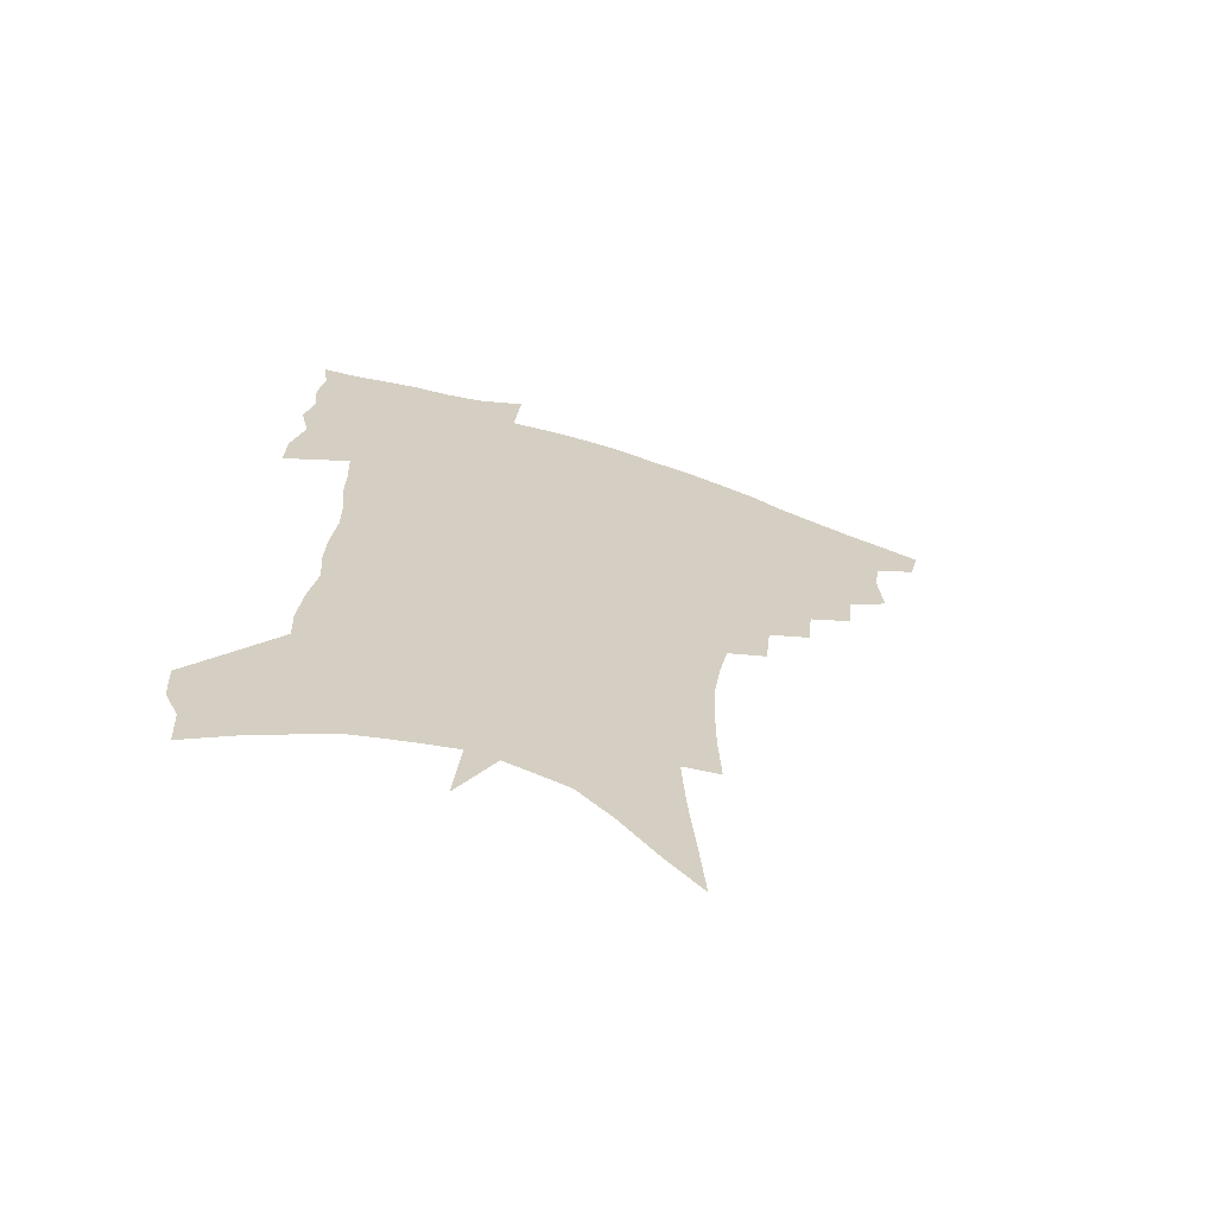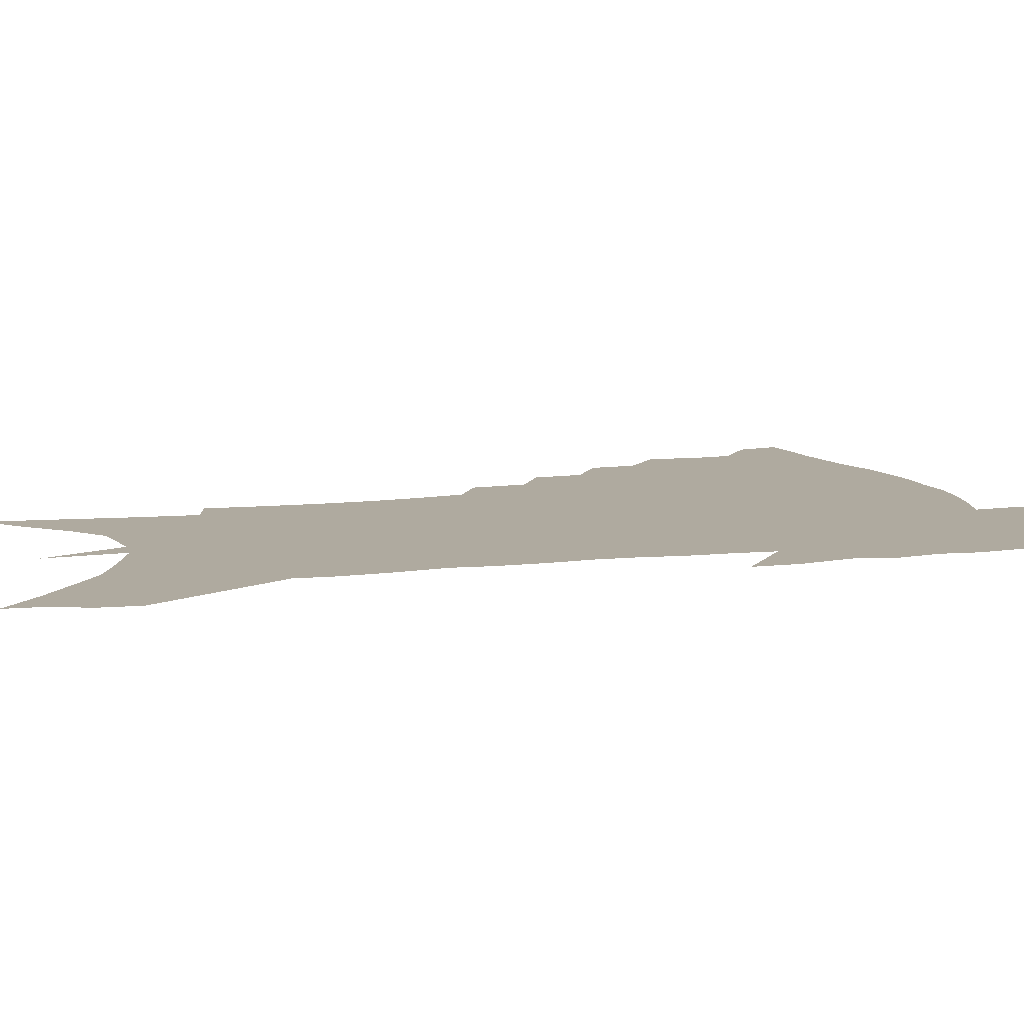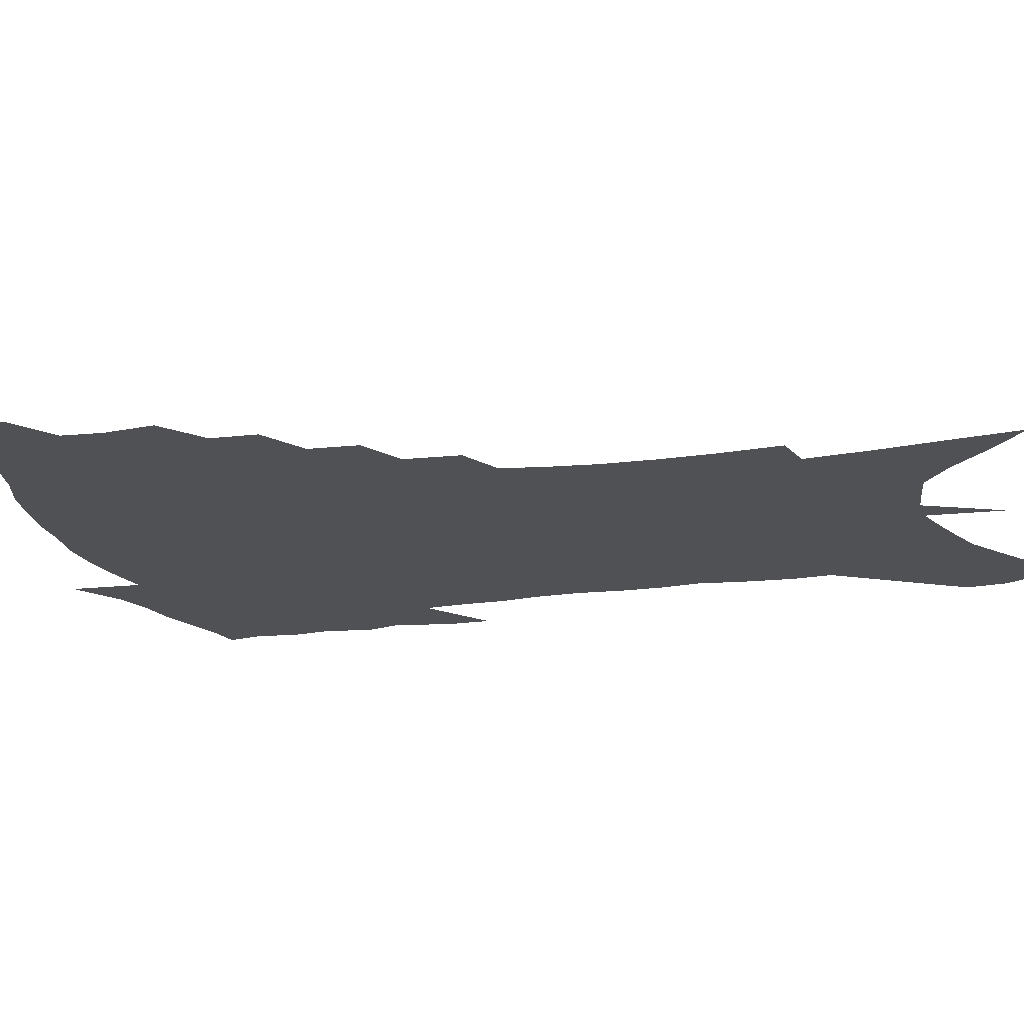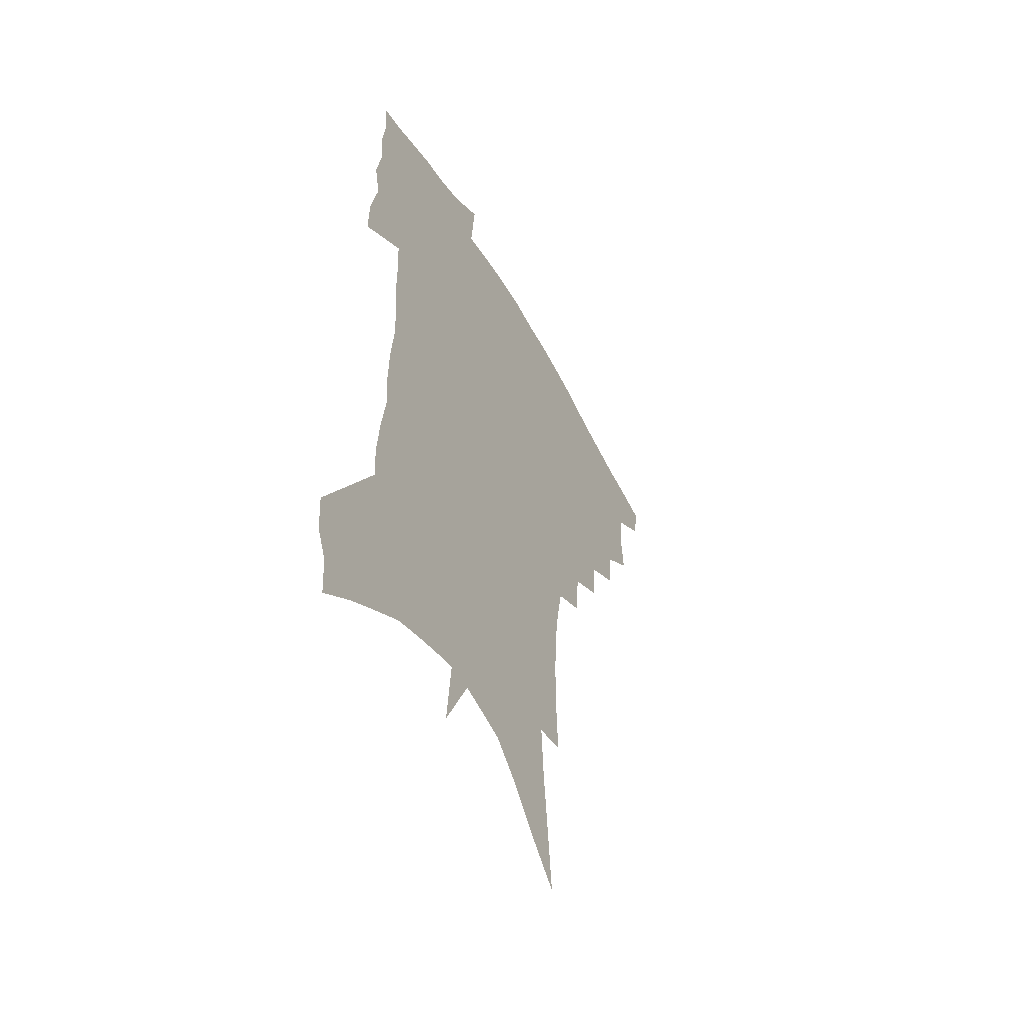
<metadata>
{"format":"obj","ext":"obj","renderer":"f3d","projection":"perspective","resolution":1024,"background":"white","views":[{"elev":-67.5,"azim":161.4,"up":"+Y"},{"elev":9.5,"azim":74.5,"up":"+Z"},{"elev":-20.1,"azim":-74.1,"up":"+Z"},{"elev":-53.3,"azim":118.0,"up":"+Y"}]}
</metadata>
<code>
v 460.8 439.4 0
v 457.2 455.3 0
v 477.2 393.3 0
v 478.7 412.3 0
v 477 427.2 0
v 475 441.2 0
v 471.5 457.4 0
v 494.1 362.9 0
v 492.8 380.3 0
v 495.1 400.8 0
v 493.4 415.5 0
v 491.3 429.9 0
v 488.6 444.4 0
v 486.1 459.1 0
v 512.6 333.7 0
v 510.8 352.3 0
v 511.5 373 0
v 511.5 390.3 0
v 510 404.7 0
v 508.1 418.5 0
v 506.3 432.2 0
v 504.1 445.7 0
v 500.3 461.8 0
v 530.8 303.5 0
v 528.8 324.2 0
v 528.1 345.2 0
v 526.2 361 0
v 526.7 379.9 0
v 524.5 392.6 0
v 523.5 407.1 0
v 521.9 420.8 0
v 519.9 434.4 0
v 517.5 448.2 0
v 514.2 464.5 0
v 551.8 196.4 0
v 552.8 219.4 0
v 552.7 240.5 0
v 551.7 260.6 0
v 549.3 278.2 0
v 546.1 295 0
v 543.9 315 0
v 542.2 333.2 0
v 541.5 351.9 0
v 540.1 366.8 0
v 539.4 382.1 0
v 538.3 395.9 0
v 536.9 409.3 0
v 535.4 422.8 0
v 533.5 436.6 0
v 531.3 451.1 0
v 528.1 469 0
v 559.7 116.4 0
v 562 142.8 0
v 564.5 169.4 0
v 565.9 193.1 0
v 565.6 213.2 0
v 565.2 233.5 0
v 563.9 251.9 0
v 562 268.8 0
v 559.7 285.1 0
v 557.6 303.8 0
v 555.8 321.2 0
v 554.7 339.2 0
v 553.6 354.2 0
v 552.9 370 0
v 552.9 385.8 0
v 551.4 398.1 0
v 551.2 411.9 0
v 549.2 424.7 0
v 547.8 438 0
v 545.2 453.5 0
v 542.2 471.3 0
v 573.4 129.5 0
v 577.2 161.5 0
v 577.5 182.6 0
v 577.8 204.8 0
v 576.3 220.4 0
v 576.1 242.8 0
v 574.7 261 0
v 573.3 279.4 0
v 570.5 291.7 0
v 568.9 309.7 0
v 567.6 326.9 0
v 566.4 341.4 0
v 566.2 359.3 0
v 565.3 372.9 0
v 564.9 387.2 0
v 563.6 399.1 0
v 563.8 413.1 0
v 562.6 425.8 0
v 561.4 439.1 0
v 559.6 453.9 0
v 556.4 473 0
v 587.6 145.1 0
v 589.1 171.1 0
v 589.3 193.1 0
v 588.4 211.3 0
v 587.5 230.1 0
v 586.4 248.3 0
v 585 266.1 0
v 583.4 283 0
v 581.5 297.9 0
v 580 314.5 0
v 578.8 327.3 0
v 578.3 345.9 0
v 577.8 360.9 0
v 577.1 373.8 0
v 577 388.6 0
v 576.9 401.6 0
v 576.4 414.1 0
v 575.4 426.9 0
v 574.9 439.9 0
v 573.9 453.5 0
v 570.8 473 0
v 600.2 155.9 0
v 600.4 178.4 0
v 599.7 196.3 0
v 598.7 214 0
v 597.6 230.5 0
v 596.4 250.6 0
v 595.2 268 0
v 593.7 286.2 0
v 592.2 300.6 0
v 590.9 315.3 0
v 590.1 330.8 0
v 589.7 348.6 0
v 589.4 363.2 0
v 589.1 375.9 0
v 588.9 388.6 0
v 589.1 402.3 0
v 588.8 414.7 0
v 589 427.3 0
v 588.6 440 0
v 587.2 454.7 0
v 584.7 474.3 0
v 611.5 158 0
v 611 179.6 0
v 610.1 199.5 0
v 608.9 216.8 0
v 607.8 235.1 0
v 606.7 249.4 0
v 605.3 268.4 0
v 603.9 288.6 0
v 602.8 302.9 0
v 601.8 317.5 0
v 601.3 334.2 0
v 600.9 349.2 0
v 600.7 362.2 0
v 600.7 376.3 0
v 601 390.2 0
v 601.2 402.8 0
v 601.5 415 0
v 601.8 427.5 0
v 601.5 440.6 0
v 600.6 455.6 0
v 599.2 473 0
v 622.8 160 0
v 621.6 182.3 0
v 620.4 201 0
v 619.1 220.7 0
v 618 236.7 0
v 616.9 252.6 0
v 615.8 267.6 0
v 614.2 288.9 0
v 613.3 304.3 0
v 612.6 319.4 0
v 612.1 334.7 0
v 611.9 350.1 0
v 611.9 362.4 0
v 612.2 378 0
v 612.5 390.1 0
v 613.1 403.5 0
v 613.7 415 0
v 614.5 427 0
v 614.7 440.1 0
v 614.6 454.4 0
v 614.1 470.3 0
v 636.7 130.4 0
v 634.1 159.6 0
v 632.6 180 0
v 631 200.6 0
v 629.5 219.7 0
v 628.1 238.1 0
v 627 254.6 0
v 626 269.6 0
v 624.5 289.1 0
v 623.9 303.8 0
v 623.1 321.1 0
v 623 334.5 0
v 623 348.7 0
v 623 363 0
v 623.1 377.8 0
v 623.8 389.4 0
v 624.5 401.9 0
v 625.5 414.2 0
v 626.5 426.3 0
v 628.1 438.4 0
v 629.4 451 0
v 629.4 466.3 0
v 627.1 493.1 0
v 646 155.7 0
v 643.5 179.1 0
v 641.9 198.4 0
v 640.3 216.9 0
v 638.7 235.8 0
v 637.2 254.1 0
v 636.3 269.6 0
v 635 287.8 0
v 634.8 301.9 0
v 634.4 317.3 0
v 634.3 331.7 0
v 634.4 345.8 0
v 634.1 361.9 0
v 634.4 375.6 0
v 635.2 387.9 0
v 636.3 399.6 0
v 637.1 413.1 0
v 638.5 424.6 0
v 640.4 437.2 0
v 641.9 449.4 0
v 643.4 462.8 0
v 644.7 480.5 0
v 658 151.2 0
v 655.4 173.9 0
v 653.5 193.8 0
v 651.1 214.7 0
v 649.9 231.8 0
v 647.9 251.2 0
v 647 267.2 0
v 646.5 282.8 0
v 645.9 298.6 0
v 645.8 313.3 0
v 645.9 327.6 0
v 646 342.2 0
v 645.5 358.8 0
v 645.7 373 0
v 646.6 385.8 0
v 647.5 399.7 0
v 648.7 411.7 0
v 650.3 423.8 0
v 652 435.5 0
v 654.1 447.2 0
v 656.3 459.8 0
v 658.5 475 0
v 670.2 146.2 0
v 667.6 168.1 0
v 666.2 186.8 0
v 663.5 207.7 0
v 661.3 227.1 0
v 659.6 245.3 0
v 658.9 261.2 0
v 658.2 277.2 0
v 657.9 292.8 0
v 657.4 308.6 0
v 656.5 325.8 0
v 657.2 339.6 0
v 658.2 353.1 0
v 657.9 368.6 0
v 657.8 384.2 0
v 658.8 397.2 0
v 660.1 409.5 0
v 661.5 422.2 0
v 663.5 433.5 0
v 665.8 445 0
v 668.6 456.5 0
v 671.3 471.8 0
v 684.2 136.2 0
v 681.3 158.7 0
v 681.8 174.1 0
v 676.9 199.1 0
v 674.8 217.8 0
v 673.4 235.4 0
v 671.2 254 0
v 670.4 270.3 0
v 671.4 284 0
v 669.8 302.1 0
v 670 317.2 0
v 670.8 331.4 0
v 671.1 346.7 0
v 670.4 363.4 0
v 669.8 379.5 0
v 671.2 392.7 0
v 671.4 406.9 0
v 673 419 0
v 674.5 431.5 0
v 677.1 442.3 0
v 680.1 453.4 0
v 683.8 466.8 0
v 698.7 125.6 0
v 697.3 145.3 0
v 698.1 160.9 0
v 698.2 177.4 0
v 691.8 203 0
v 692.4 217.5 0
v 690.7 235.4 0
v 687.7 255 0
v 688.8 268.7 0
v 688.3 285.2 0
v 686.4 303.8 0
v 686.6 319.4 0
v 688.1 333.7 0
v 687.9 350.4 0
v 688.5 366.1 0
v 686.1 384.5 0
v 685.5 400.1 0
v 684.6 415.5 0
v 686.2 427.8 0
v 687.9 439.6 0
v 691.8 450.3 0
v 695.9 461.7 0
v 714.9 112 0
v 715.8 127.9 0
v 720.7 138.2 0
v 721.6 153.7 0
v 711.9 347.6 0
v 711.5 364.5 0
v 707 385.1 0
v 710.1 398.3 0
v 706.9 415.8 0
v 708.1 429.5 0
v 705.8 445.8 0
v 707.8 458.6 0
v 721 496 0
f 5 6 1
f 1 6 2
f 6 7 2
f 9 10 3
f 3 10 4
f 10 11 4
f 4 11 5
f 11 12 5
f 5 12 6
f 12 13 6
f 6 13 7
f 13 14 7
f 16 17 8
f 8 17 9
f 17 18 9
f 9 18 10
f 18 19 10
f 10 19 11
f 19 20 11
f 11 20 12
f 20 21 12
f 12 21 13
f 21 22 13
f 13 22 14
f 22 23 14
f 25 26 15
f 15 26 16
f 26 27 16
f 16 27 17
f 27 28 17
f 17 28 18
f 28 29 18
f 18 29 19
f 29 30 19
f 19 30 20
f 30 31 20
f 20 31 21
f 31 32 21
f 21 32 22
f 32 33 22
f 22 33 23
f 33 34 23
f 40 41 24
f 24 41 25
f 41 42 25
f 25 42 26
f 42 43 26
f 26 43 27
f 43 44 27
f 27 44 28
f 44 45 28
f 28 45 29
f 45 46 29
f 29 46 30
f 46 47 30
f 30 47 31
f 47 48 31
f 31 48 32
f 48 49 32
f 32 49 33
f 49 50 33
f 33 50 34
f 50 51 34
f 55 56 35
f 35 56 36
f 56 57 36
f 36 57 37
f 57 58 37
f 37 58 38
f 58 59 38
f 38 59 39
f 59 60 39
f 39 60 40
f 60 61 40
f 40 61 41
f 61 62 41
f 41 62 42
f 62 63 42
f 42 63 43
f 63 64 43
f 43 64 44
f 64 65 44
f 44 65 45
f 65 66 45
f 45 66 46
f 66 67 46
f 46 67 47
f 67 68 47
f 47 68 48
f 68 69 48
f 48 69 49
f 69 70 49
f 49 70 50
f 70 71 50
f 50 71 51
f 71 72 51
f 52 73 53
f 73 74 53
f 53 74 54
f 74 75 54
f 54 75 55
f 75 76 55
f 55 76 56
f 76 77 56
f 56 77 57
f 77 78 57
f 57 78 58
f 78 79 58
f 58 79 59
f 79 80 59
f 59 80 60
f 80 81 60
f 60 81 61
f 81 82 61
f 61 82 62
f 82 83 62
f 62 83 63
f 83 84 63
f 63 84 64
f 84 85 64
f 64 85 65
f 85 86 65
f 65 86 66
f 86 87 66
f 66 87 67
f 87 88 67
f 67 88 68
f 88 89 68
f 68 89 69
f 89 90 69
f 69 90 70
f 90 91 70
f 70 91 71
f 91 92 71
f 71 92 72
f 92 93 72
f 73 94 74
f 94 95 74
f 74 95 75
f 95 96 75
f 75 96 76
f 96 97 76
f 76 97 77
f 97 98 77
f 77 98 78
f 98 99 78
f 78 99 79
f 99 100 79
f 79 100 80
f 100 101 80
f 80 101 81
f 101 102 81
f 81 102 82
f 102 103 82
f 82 103 83
f 103 104 83
f 83 104 84
f 104 105 84
f 84 105 85
f 105 106 85
f 85 106 86
f 106 107 86
f 86 107 87
f 107 108 87
f 87 108 88
f 108 109 88
f 88 109 89
f 109 110 89
f 89 110 90
f 110 111 90
f 90 111 91
f 111 112 91
f 91 112 92
f 112 113 92
f 92 113 93
f 113 114 93
f 94 115 95
f 115 116 95
f 95 116 96
f 116 117 96
f 96 117 97
f 117 118 97
f 97 118 98
f 118 119 98
f 98 119 99
f 119 120 99
f 99 120 100
f 120 121 100
f 100 121 101
f 121 122 101
f 101 122 102
f 122 123 102
f 102 123 103
f 123 124 103
f 103 124 104
f 124 125 104
f 104 125 105
f 125 126 105
f 105 126 106
f 126 127 106
f 106 127 107
f 127 128 107
f 107 128 108
f 128 129 108
f 108 129 109
f 129 130 109
f 109 130 110
f 130 131 110
f 110 131 111
f 131 132 111
f 111 132 112
f 132 133 112
f 112 133 113
f 133 134 113
f 113 134 114
f 134 135 114
f 115 136 116
f 136 137 116
f 116 137 117
f 137 138 117
f 117 138 118
f 138 139 118
f 118 139 119
f 139 140 119
f 119 140 120
f 140 141 120
f 120 141 121
f 141 142 121
f 121 142 122
f 142 143 122
f 122 143 123
f 143 144 123
f 123 144 124
f 144 145 124
f 124 145 125
f 145 146 125
f 125 146 126
f 146 147 126
f 126 147 127
f 147 148 127
f 127 148 128
f 148 149 128
f 128 149 129
f 149 150 129
f 129 150 130
f 150 151 130
f 130 151 131
f 151 152 131
f 131 152 132
f 152 153 132
f 132 153 133
f 153 154 133
f 133 154 134
f 154 155 134
f 134 155 135
f 155 156 135
f 136 157 137
f 157 158 137
f 137 158 138
f 158 159 138
f 138 159 139
f 159 160 139
f 139 160 140
f 160 161 140
f 140 161 141
f 161 162 141
f 141 162 142
f 162 163 142
f 142 163 143
f 163 164 143
f 143 164 144
f 164 165 144
f 144 165 145
f 165 166 145
f 145 166 146
f 166 167 146
f 146 167 147
f 167 168 147
f 147 168 148
f 168 169 148
f 148 169 149
f 169 170 149
f 149 170 150
f 170 171 150
f 150 171 151
f 171 172 151
f 151 172 152
f 172 173 152
f 152 173 153
f 173 174 153
f 153 174 154
f 174 175 154
f 154 175 155
f 175 176 155
f 155 176 156
f 176 177 156
f 178 179 157
f 157 179 158
f 179 180 158
f 158 180 159
f 180 181 159
f 159 181 160
f 181 182 160
f 160 182 161
f 182 183 161
f 161 183 162
f 183 184 162
f 162 184 163
f 184 185 163
f 163 185 164
f 185 186 164
f 164 186 165
f 186 187 165
f 165 187 166
f 187 188 166
f 166 188 167
f 188 189 167
f 167 189 168
f 189 190 168
f 168 190 169
f 190 191 169
f 169 191 170
f 191 192 170
f 170 192 171
f 192 193 171
f 171 193 172
f 193 194 172
f 172 194 173
f 194 195 173
f 173 195 174
f 195 196 174
f 174 196 175
f 196 197 175
f 175 197 176
f 197 198 176
f 176 198 177
f 198 199 177
f 179 201 180
f 201 202 180
f 180 202 181
f 202 203 181
f 181 203 182
f 203 204 182
f 182 204 183
f 204 205 183
f 183 205 184
f 205 206 184
f 184 206 185
f 206 207 185
f 185 207 186
f 207 208 186
f 186 208 187
f 208 209 187
f 187 209 188
f 209 210 188
f 188 210 189
f 210 211 189
f 189 211 190
f 211 212 190
f 190 212 191
f 212 213 191
f 191 213 192
f 213 214 192
f 192 214 193
f 214 215 193
f 193 215 194
f 215 216 194
f 194 216 195
f 216 217 195
f 195 217 196
f 217 218 196
f 196 218 197
f 218 219 197
f 197 219 198
f 219 220 198
f 198 220 199
f 220 221 199
f 199 221 200
f 221 222 200
f 201 223 202
f 223 224 202
f 202 224 203
f 224 225 203
f 203 225 204
f 225 226 204
f 204 226 205
f 226 227 205
f 205 227 206
f 227 228 206
f 206 228 207
f 228 229 207
f 207 229 208
f 229 230 208
f 208 230 209
f 230 231 209
f 209 231 210
f 231 232 210
f 210 232 211
f 232 233 211
f 211 233 212
f 233 234 212
f 212 234 213
f 234 235 213
f 213 235 214
f 235 236 214
f 214 236 215
f 236 237 215
f 215 237 216
f 237 238 216
f 216 238 217
f 238 239 217
f 217 239 218
f 239 240 218
f 218 240 219
f 240 241 219
f 219 241 220
f 241 242 220
f 220 242 221
f 242 243 221
f 221 243 222
f 243 244 222
f 223 245 224
f 245 246 224
f 224 246 225
f 246 247 225
f 225 247 226
f 247 248 226
f 226 248 227
f 248 249 227
f 227 249 228
f 249 250 228
f 228 250 229
f 250 251 229
f 229 251 230
f 251 252 230
f 230 252 231
f 252 253 231
f 231 253 232
f 253 254 232
f 232 254 233
f 254 255 233
f 233 255 234
f 255 256 234
f 234 256 235
f 256 257 235
f 235 257 236
f 257 258 236
f 236 258 237
f 258 259 237
f 237 259 238
f 259 260 238
f 238 260 239
f 260 261 239
f 239 261 240
f 261 262 240
f 240 262 241
f 262 263 241
f 241 263 242
f 263 264 242
f 242 264 243
f 264 265 243
f 243 265 244
f 265 266 244
f 245 267 246
f 267 268 246
f 246 268 247
f 268 269 247
f 247 269 248
f 269 270 248
f 248 270 249
f 270 271 249
f 249 271 250
f 271 272 250
f 250 272 251
f 272 273 251
f 251 273 252
f 273 274 252
f 252 274 253
f 274 275 253
f 253 275 254
f 275 276 254
f 254 276 255
f 276 277 255
f 255 277 256
f 277 278 256
f 256 278 257
f 278 279 257
f 257 279 258
f 279 280 258
f 258 280 259
f 280 281 259
f 259 281 260
f 281 282 260
f 260 282 261
f 282 283 261
f 261 283 262
f 283 284 262
f 262 284 263
f 284 285 263
f 263 285 264
f 285 286 264
f 264 286 265
f 286 287 265
f 265 287 266
f 287 288 266
f 267 289 268
f 289 290 268
f 268 290 269
f 290 291 269
f 269 291 270
f 291 292 270
f 270 292 271
f 292 293 271
f 271 293 272
f 293 294 272
f 272 294 273
f 294 295 273
f 273 295 274
f 295 296 274
f 274 296 275
f 296 297 275
f 275 297 276
f 297 298 276
f 276 298 277
f 298 299 277
f 277 299 278
f 299 300 278
f 278 300 279
f 300 301 279
f 279 301 280
f 301 302 280
f 280 302 281
f 302 303 281
f 281 303 282
f 303 304 282
f 282 304 283
f 304 305 283
f 283 305 284
f 305 306 284
f 284 306 285
f 306 307 285
f 285 307 286
f 307 308 286
f 286 308 287
f 308 309 287
f 287 309 288
f 309 310 288
f 289 311 290
f 311 312 290
f 290 312 291
f 312 313 291
f 291 313 292
f 313 314 292
f 292 314 293
f 303 315 304
f 315 316 304
f 304 316 305
f 316 317 305
f 305 317 306
f 317 318 306
f 306 318 307
f 318 319 307
f 307 319 308
f 319 320 308
f 308 320 309
f 320 321 309
f 309 321 310
f 321 322 310

</code>
